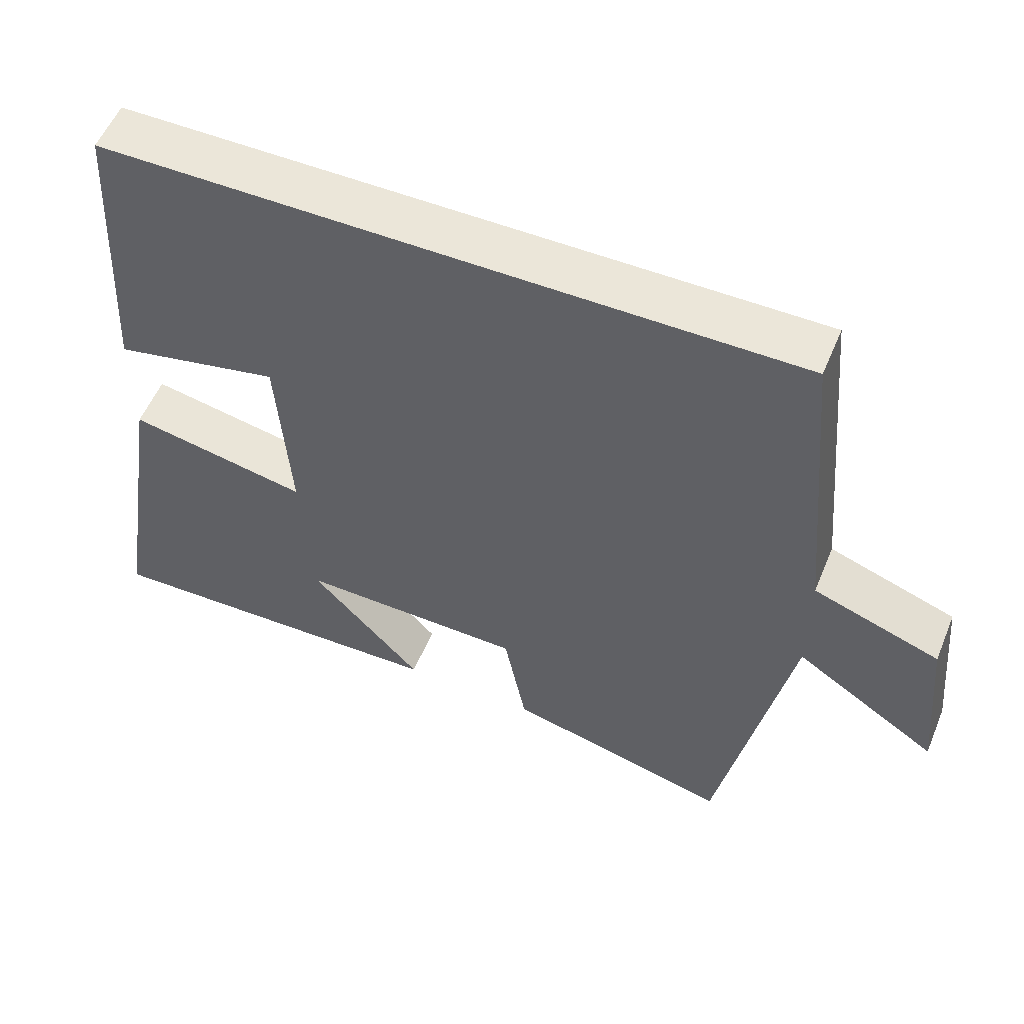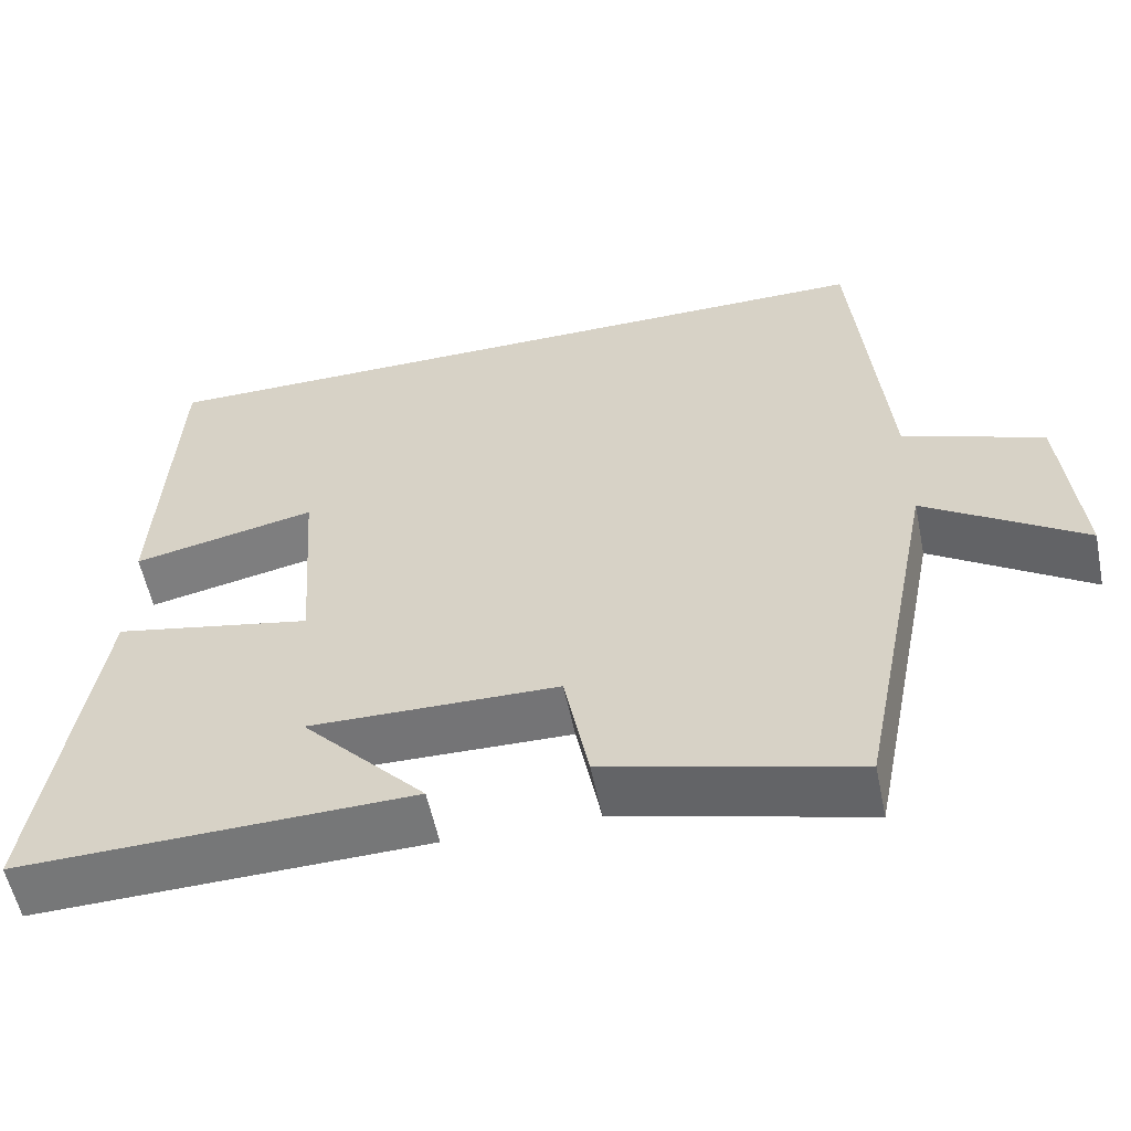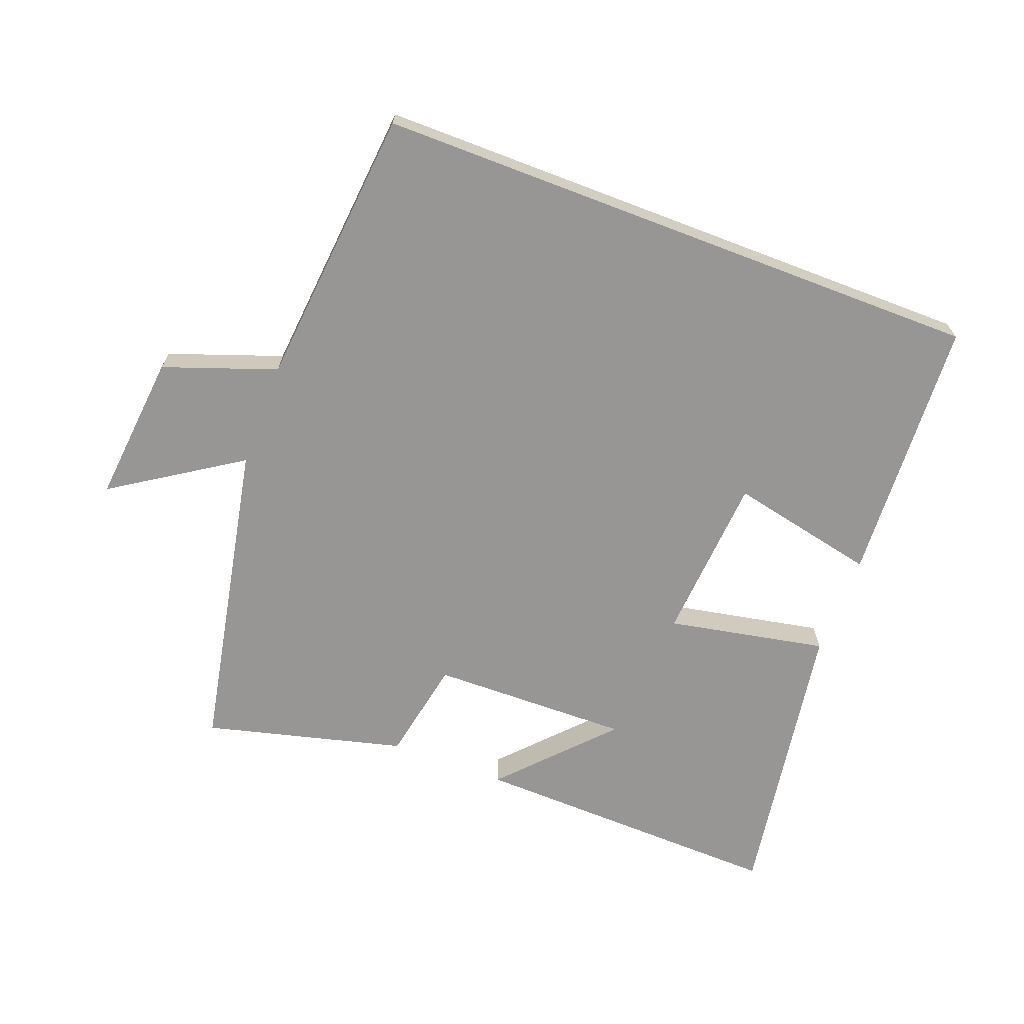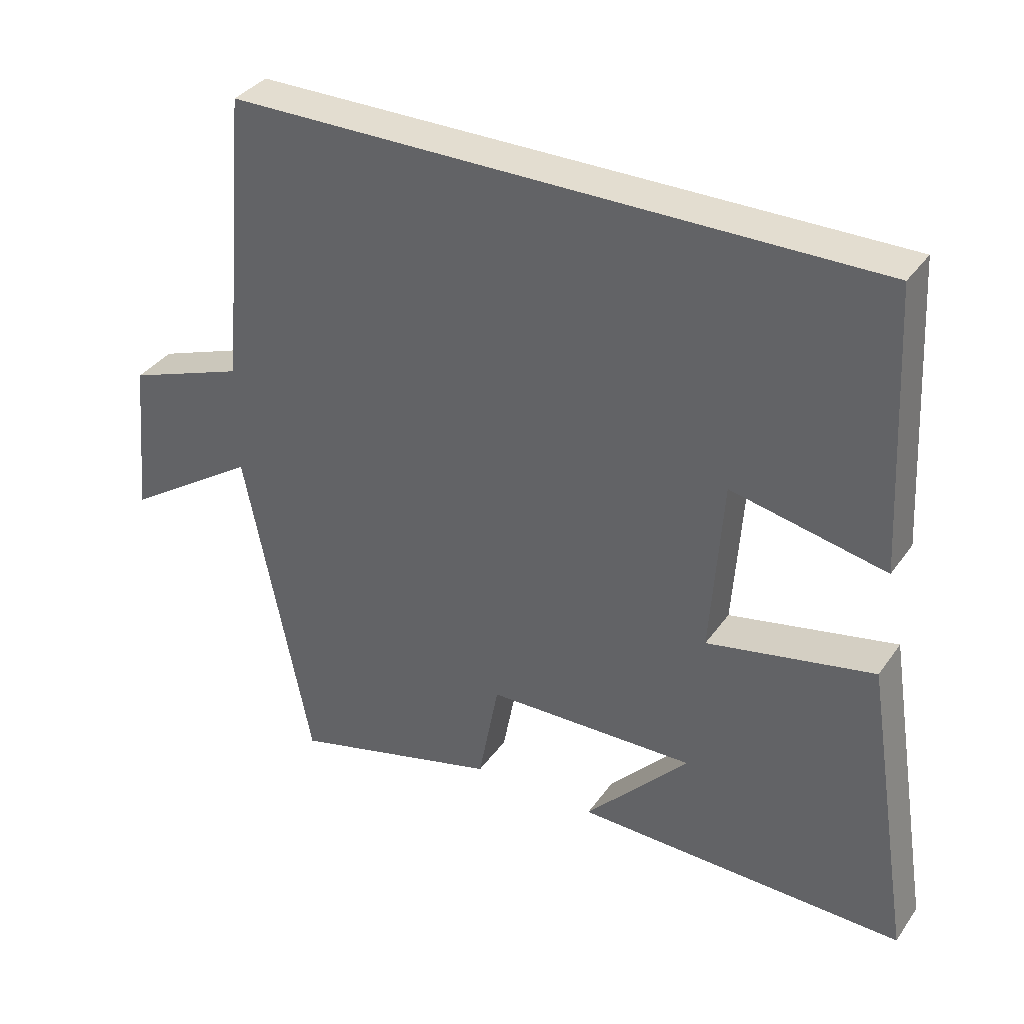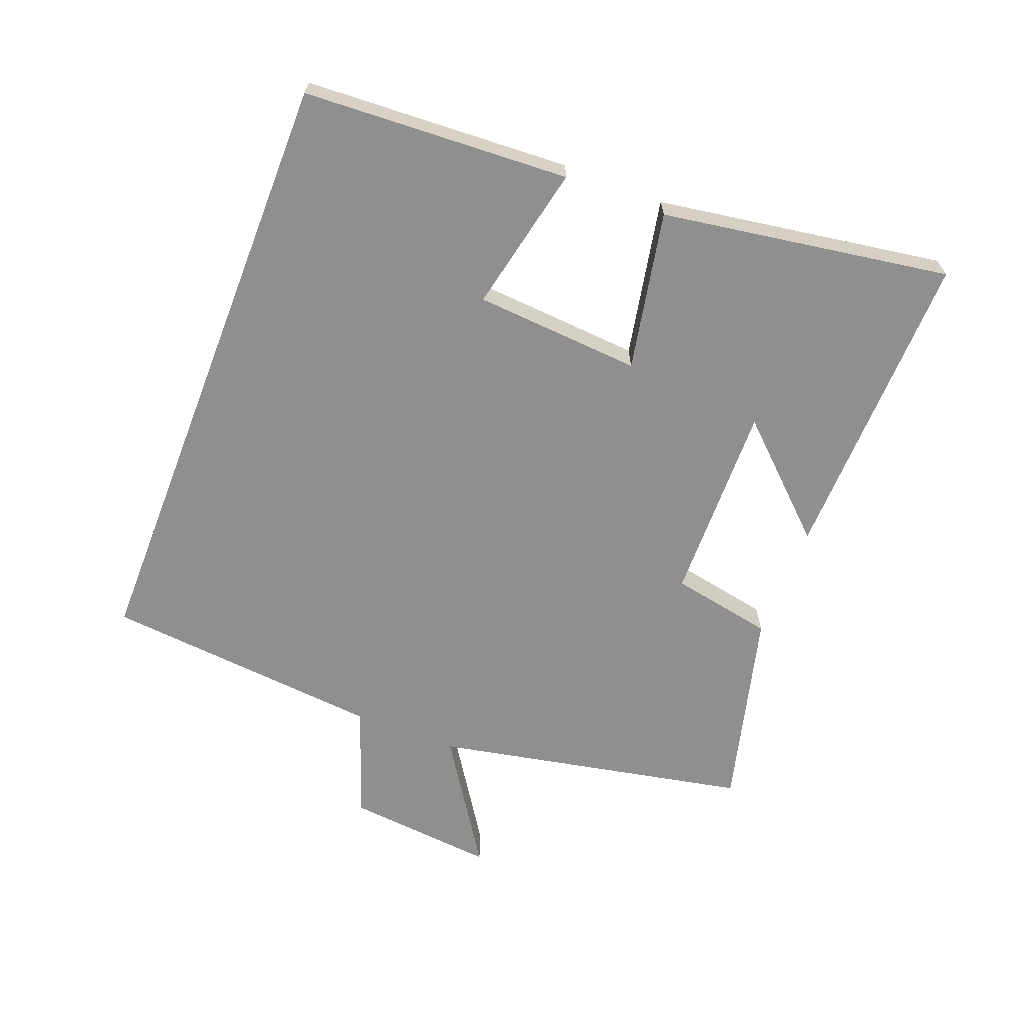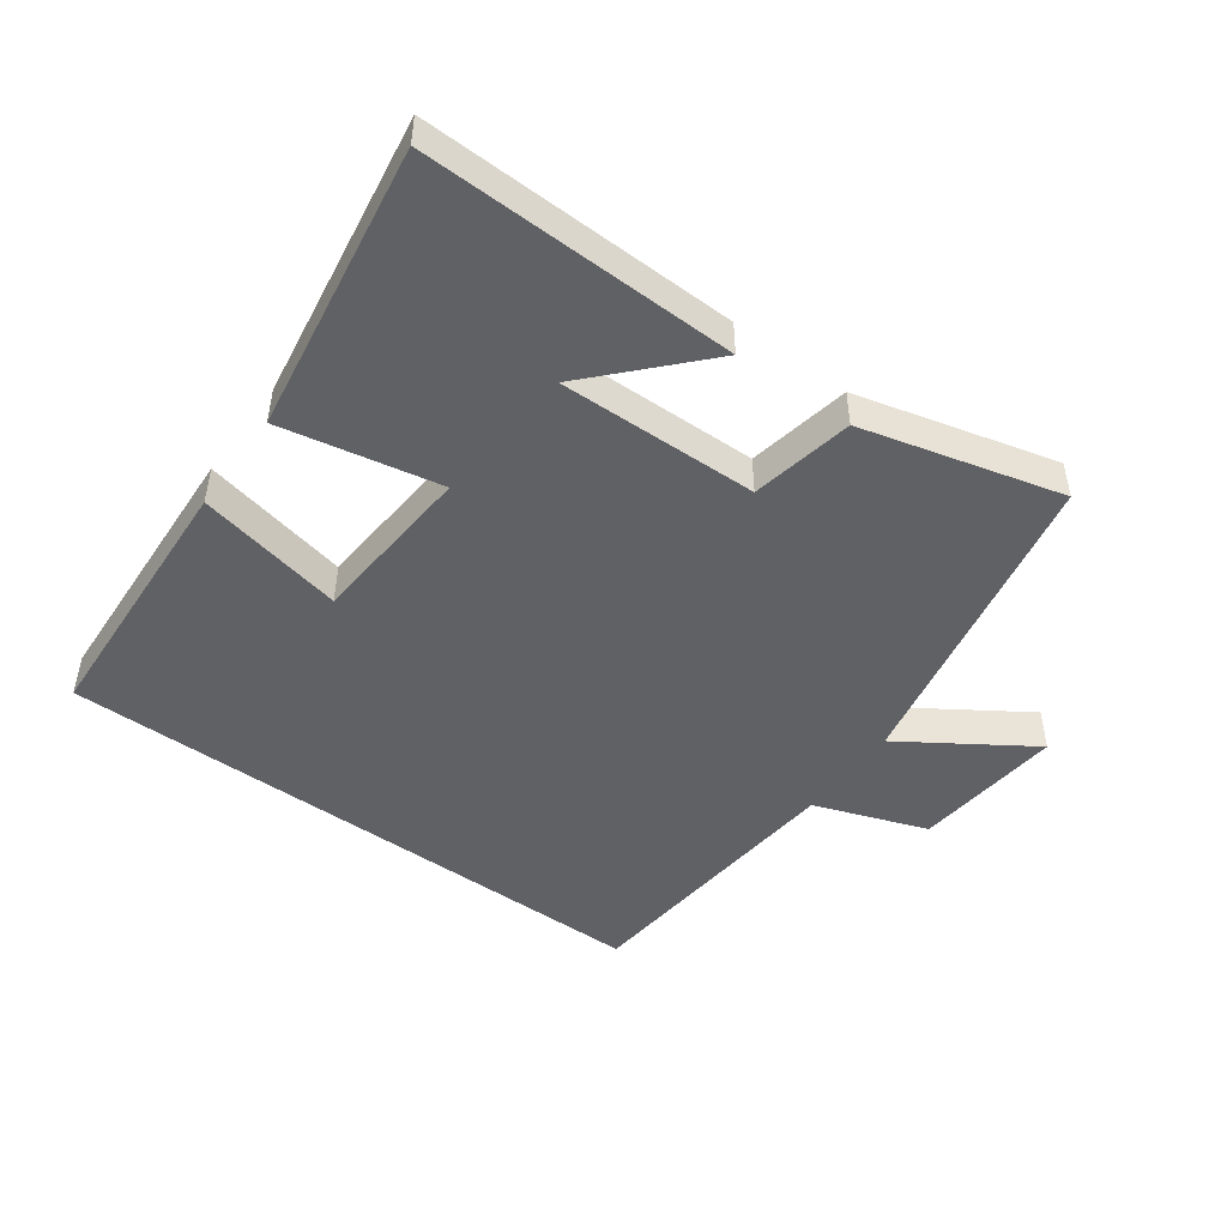
<metadata>
{"format":"obj","ext":"obj","renderer":"f3d","projection":"perspective","resolution":1024,"background":"white","views":[{"elev":55.1,"azim":-157.6,"up":"+Z"},{"elev":-56.6,"azim":-168.3,"up":"+Z"},{"elev":-67.9,"azim":-20.9,"up":"+Y"},{"elev":35.5,"azim":30.4,"up":"+Z"},{"elev":-65.4,"azim":68.8,"up":"+Y"},{"elev":-48.0,"azim":143.9,"up":"+Y"}]}
</metadata>
<code>
v 0.57 0.07 -0.512
v 0.087 0.07 -0.5
v 0.239 0.07 -0.337
v -0.067 0.07 -0.343
v -0.097 0.07 -0.5
v -0.403 0.07 -0.579
v -0.5 0.07 -0.095
v -0.695 0.07 -0.223
v -0.673 0.07 0.007
v -0.5 0.07 0.069
v -0.461 0.07 0.5
v 0.478 0.07 0.5
v 0.5 0.07 0.091
v 0.274 0.07 0.139
v 0.256 0.07 -0.117
v 0.5 0.07 -0.069
v 0.57 0 -0.512
v 0.087 0 -0.5
v 0.239 0 -0.337
v -0.067 0 -0.343
v -0.097 0 -0.5
v -0.403 0 -0.579
v -0.5 0 -0.095
v -0.695 0 -0.223
v -0.673 0 0.007
v -0.5 0 0.069
v -0.461 0 0.5
v 0.478 0 0.5
v 0.5 0 0.091
v 0.274 0 0.139
v 0.256 0 -0.117
v 0.5 0 -0.069
f 15 16 1
f 11 12 13 14
f 10 11 14 15
f 7 8 9 10
f 4 5 6 7
f 3 4 7 10
f 1 2 3
f 1 3 10 15
f 17 32 31
f 30 29 28 27
f 31 30 27 26
f 26 25 24 23
f 23 22 21 20
f 26 23 20 19
f 19 18 17
f 31 26 19 17
f 1 17 18 2
f 2 18 19 3
f 3 19 20 4
f 4 20 21 5
f 5 21 22 6
f 6 22 23 7
f 7 23 24 8
f 8 24 25 9
f 9 25 26 10
f 10 26 27 11
f 11 27 28 12
f 12 28 29 13
f 13 29 30 14
f 14 30 31 15
f 15 31 32 16
f 16 32 17 1

</code>
